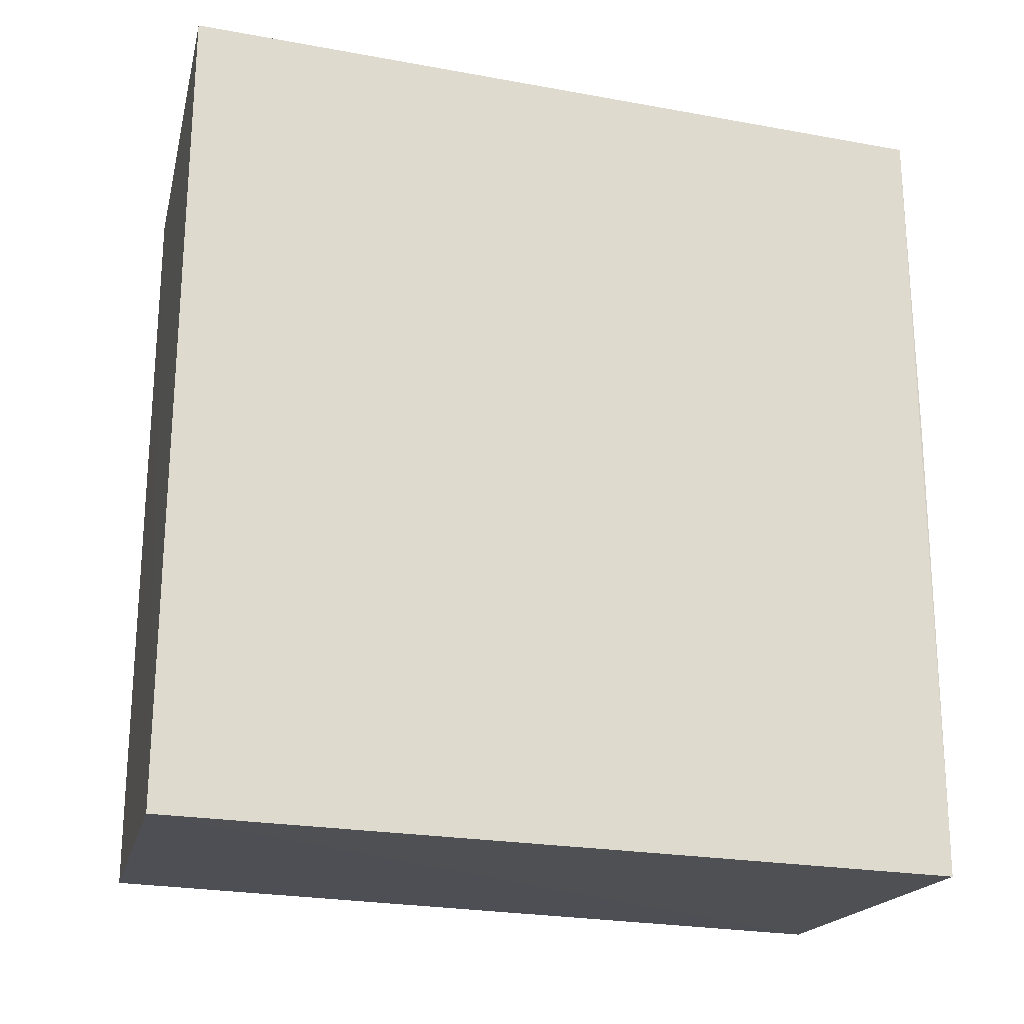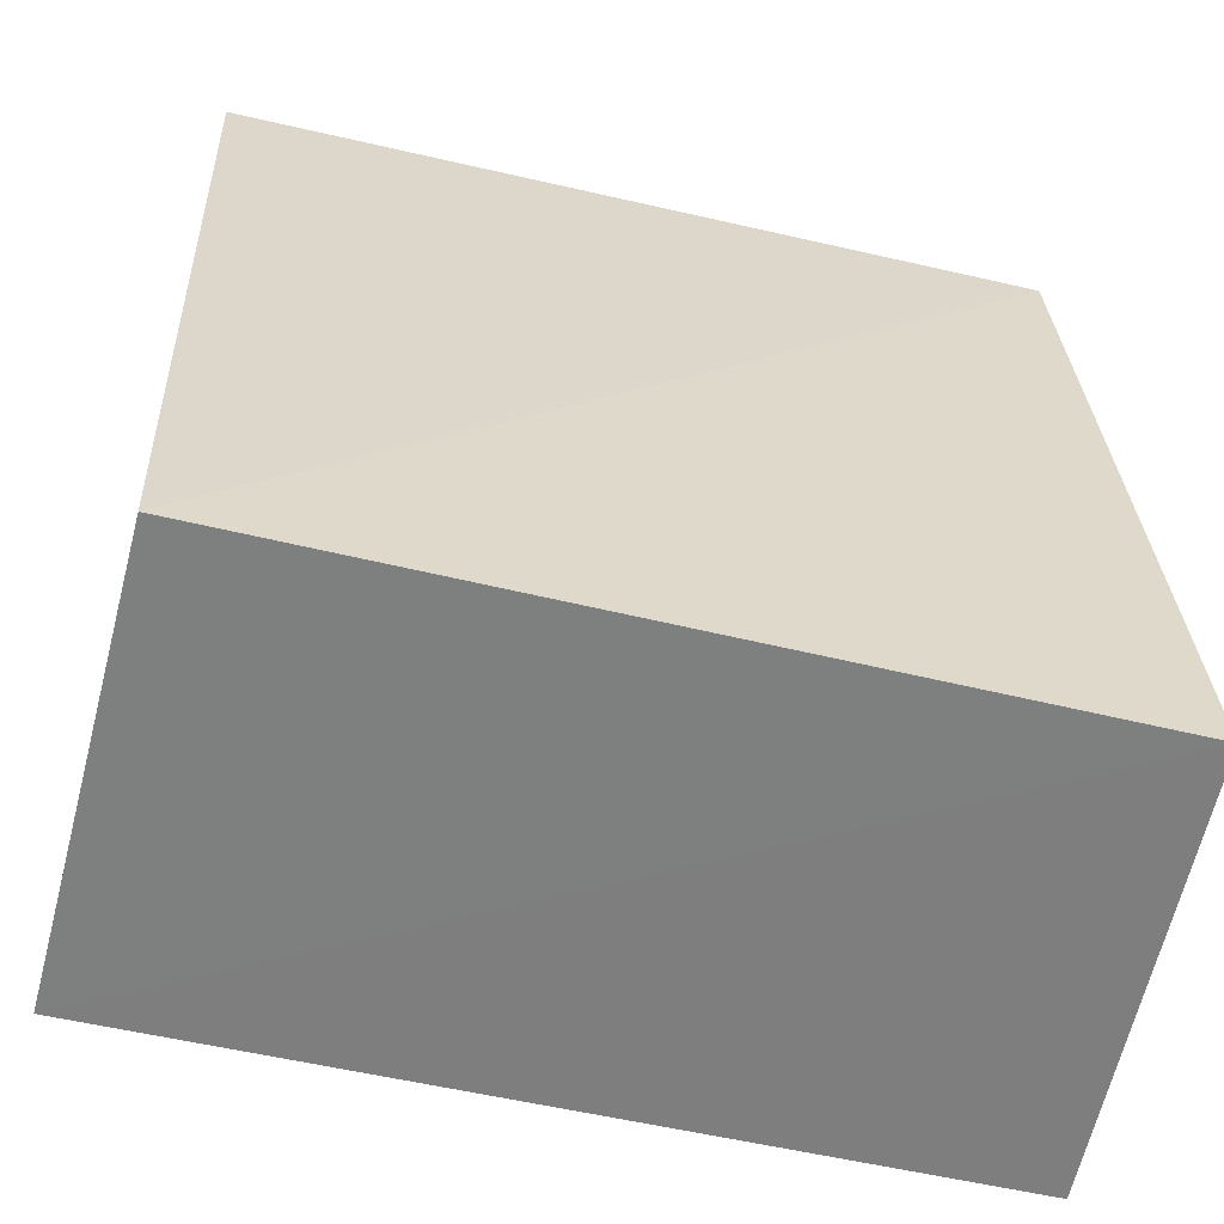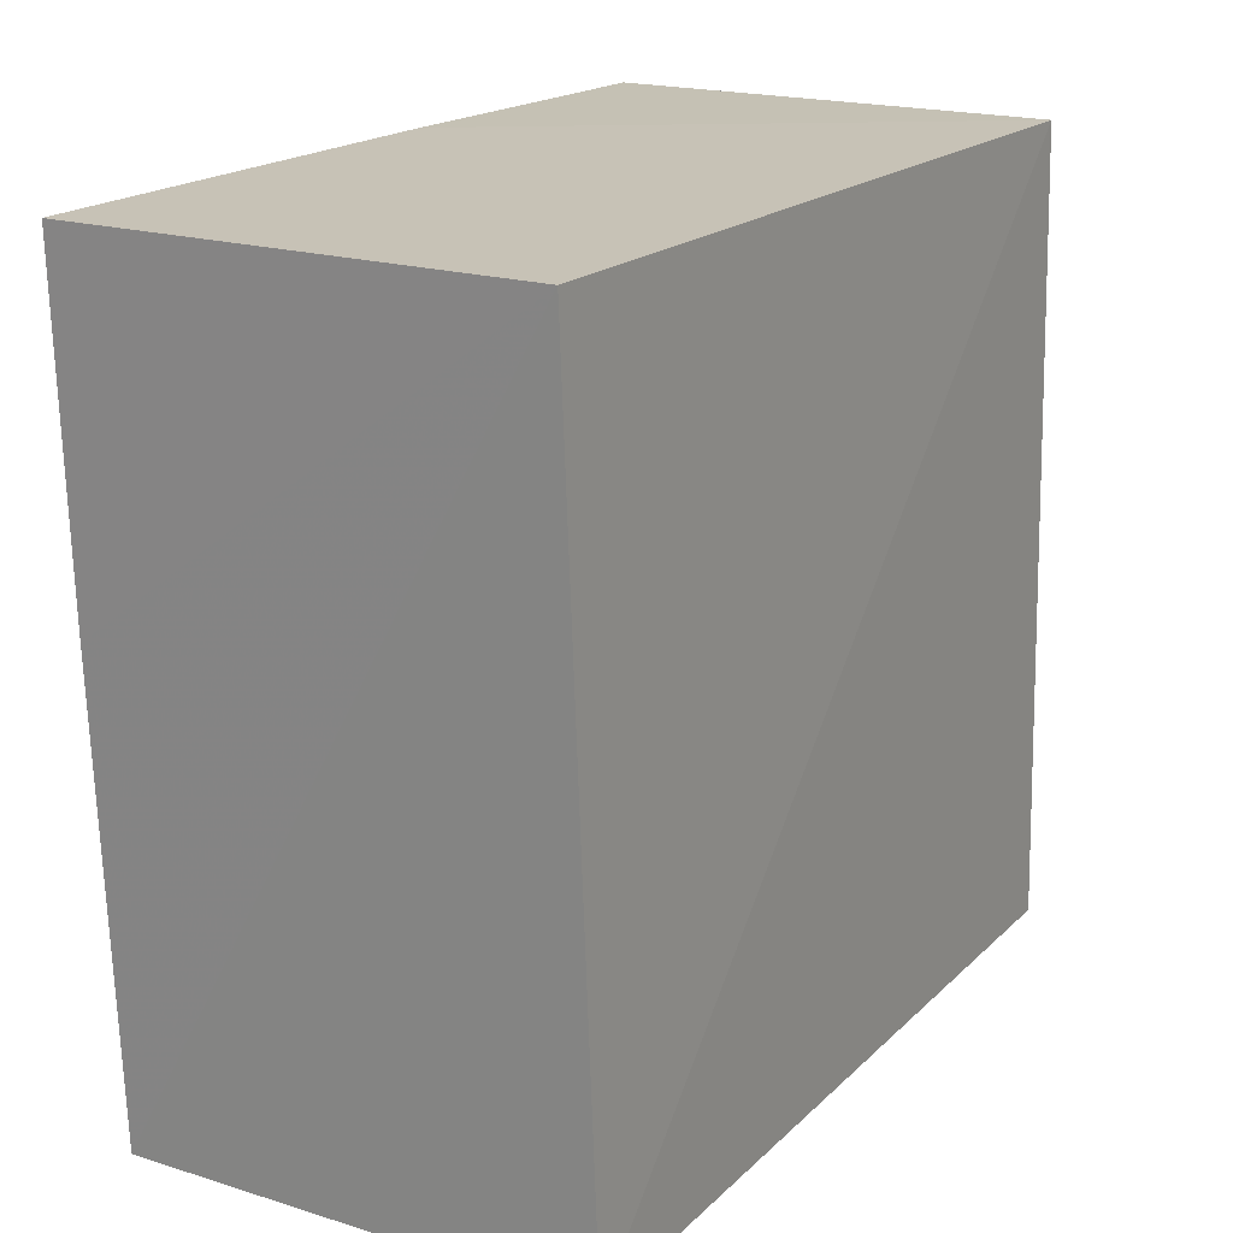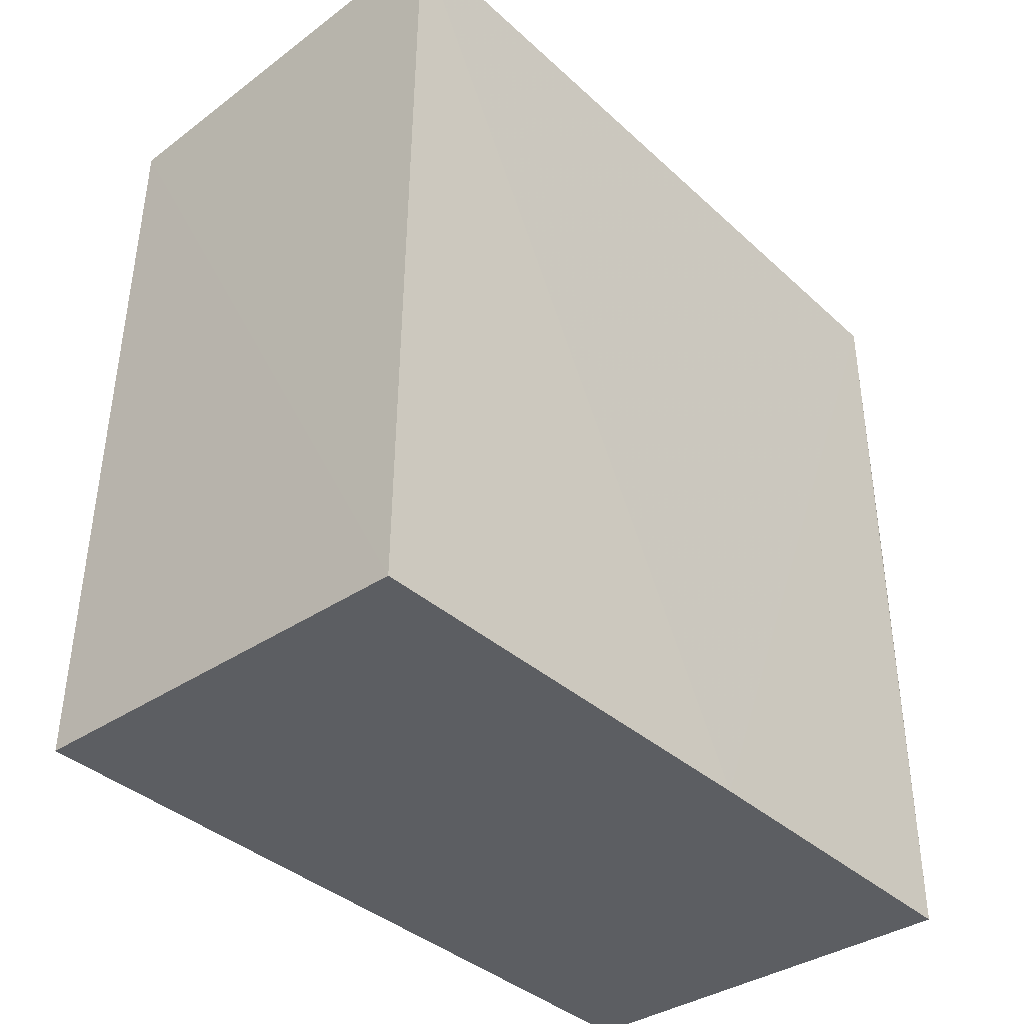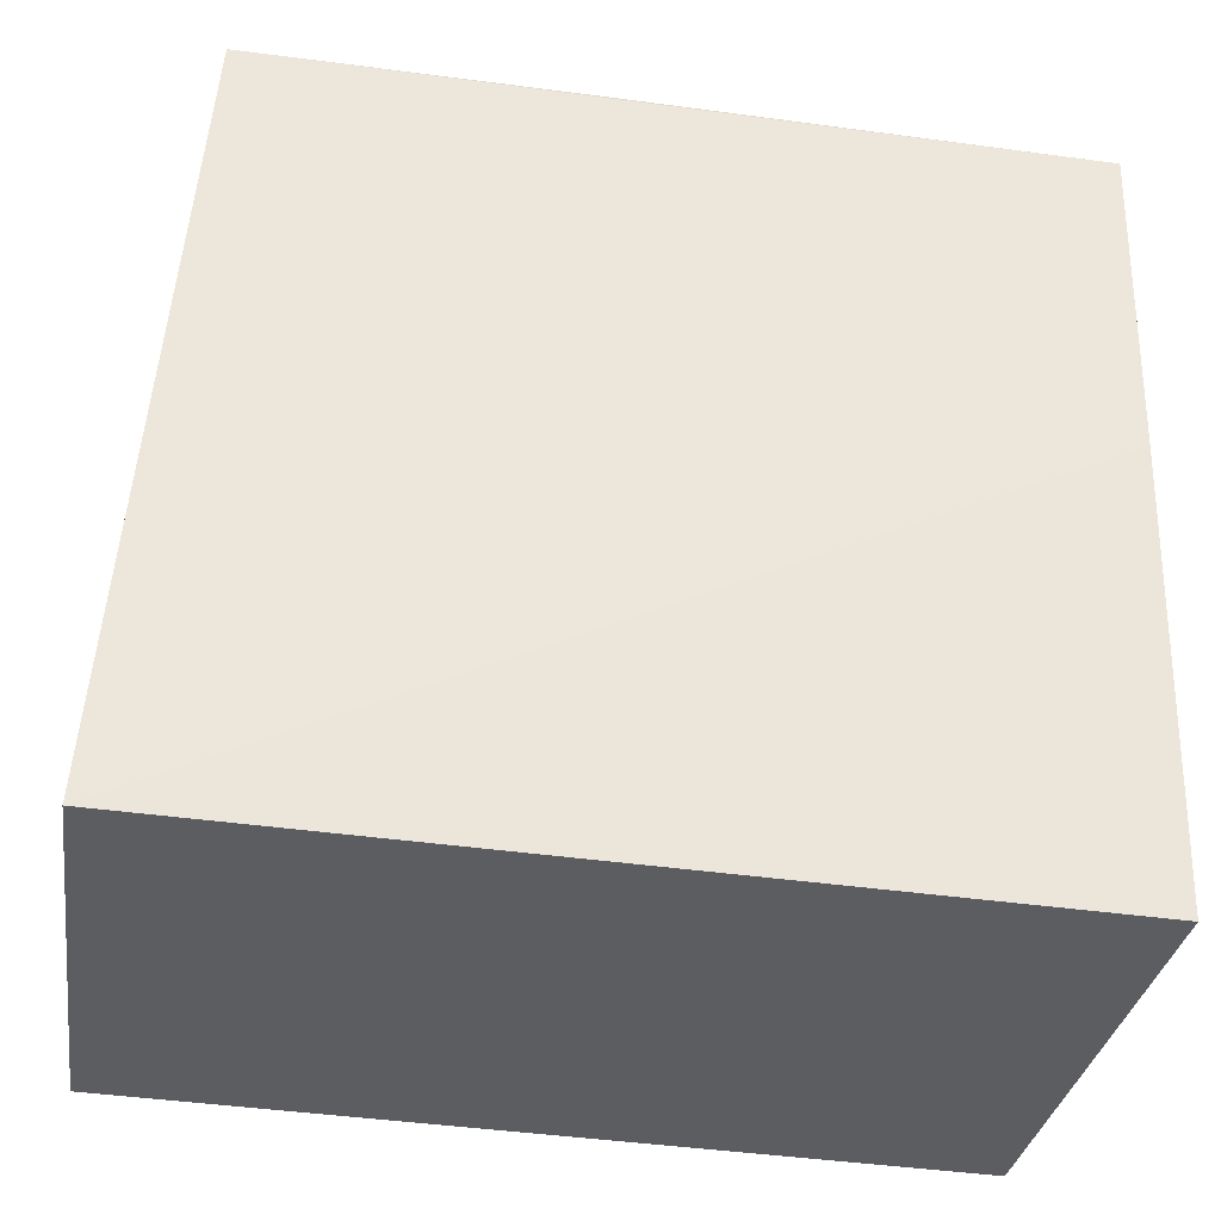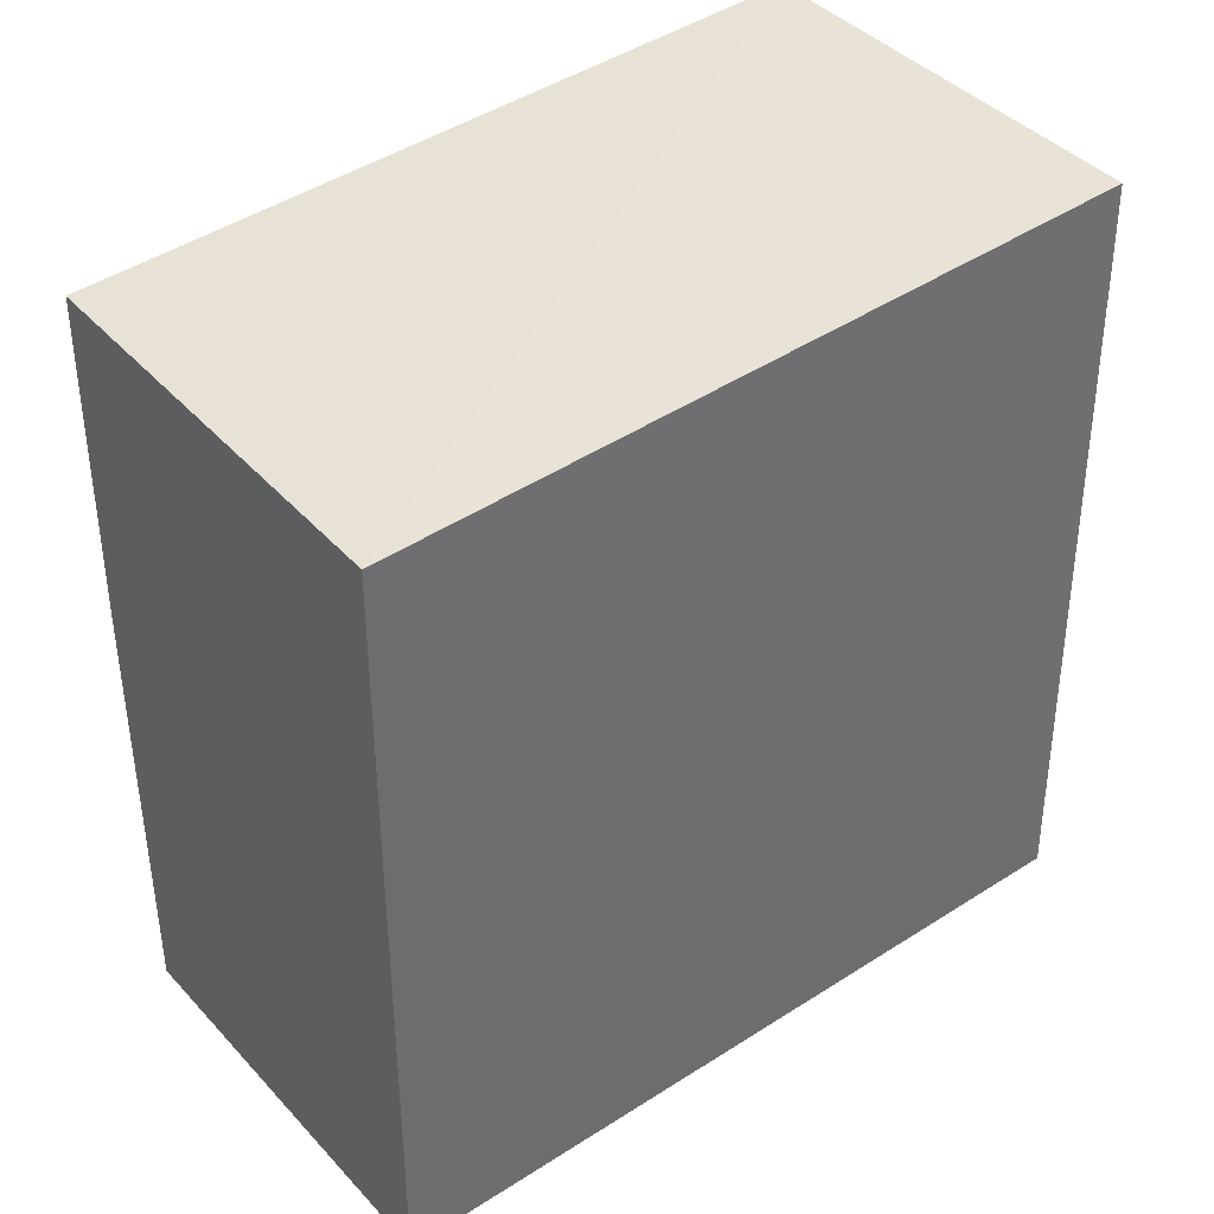
<metadata>
{"format":"obj","ext":"obj","renderer":"f3d","projection":"perspective","resolution":1024,"background":"white","views":[{"elev":-19.6,"azim":-102.9,"up":"+Y"},{"elev":-59.6,"azim":76.7,"up":"+Z"},{"elev":19.3,"azim":32.0,"up":"+Z"},{"elev":-37.2,"azim":-137.3,"up":"+Y"},{"elev":-36.2,"azim":-100.1,"up":"+Z"},{"elev":39.1,"azim":52.3,"up":"+Y"}]}
</metadata>
<code>
v 0.1294 0.03419 0.2101
v 0.1292 -0.03766 0.2103
v 0.1302 -0.03476 0.1386
v 0.0889 0.0395 0.1392
v 0.08878 0.03484 0.2098
v 0.1294 0.03814 0.1392
v 0.08891 0.004305 0.2101
v 0.08922 -0.03601 0.1385
v 0.08885 -0.03745 0.1799
v 0.08891 -0.03848 0.2102
f 1 2 3
f 5 1 4
f 6 1 3
f 6 4 1
f 7 2 1
f 7 1 5
f 8 6 3
f 8 4 6
f 8 3 2
f 9 5 4
f 9 4 8
f 9 8 2
f 10 7 5
f 10 5 9
f 10 9 2
f 10 2 7

</code>
